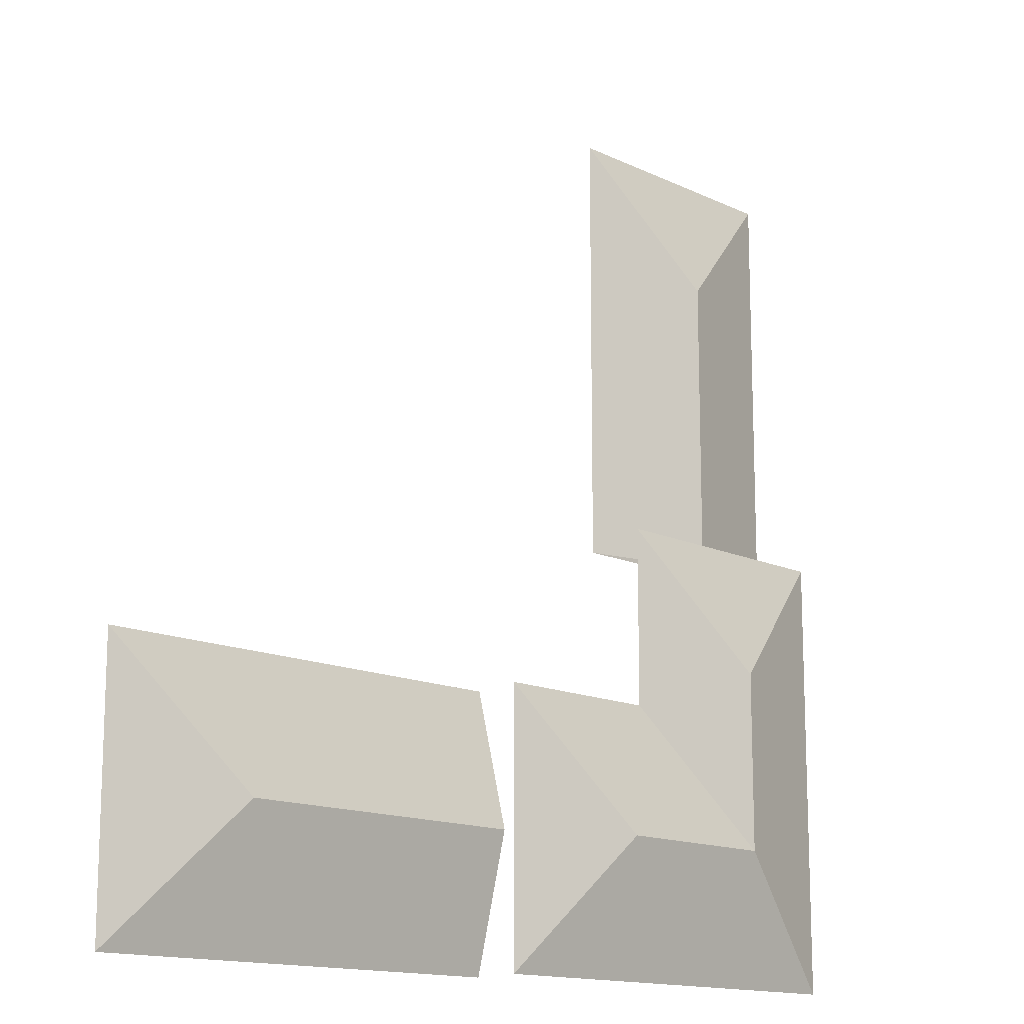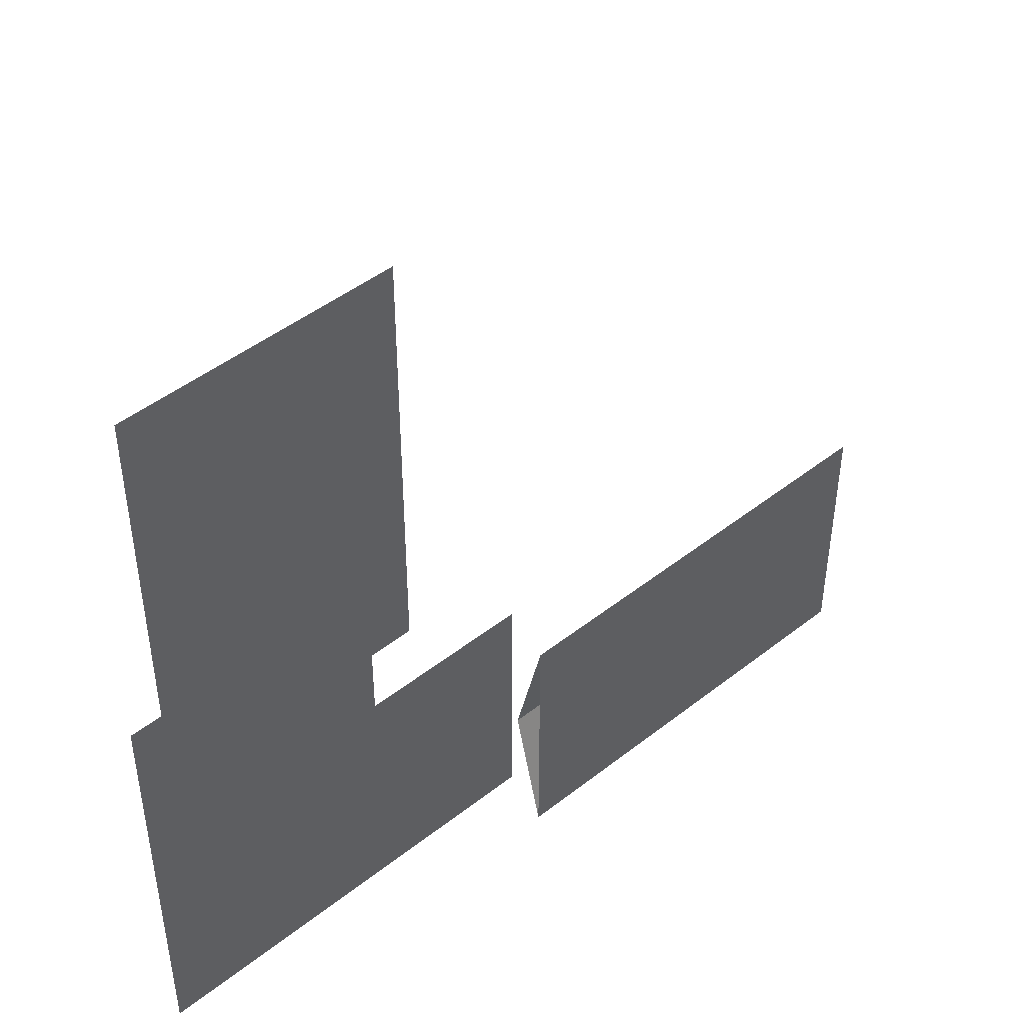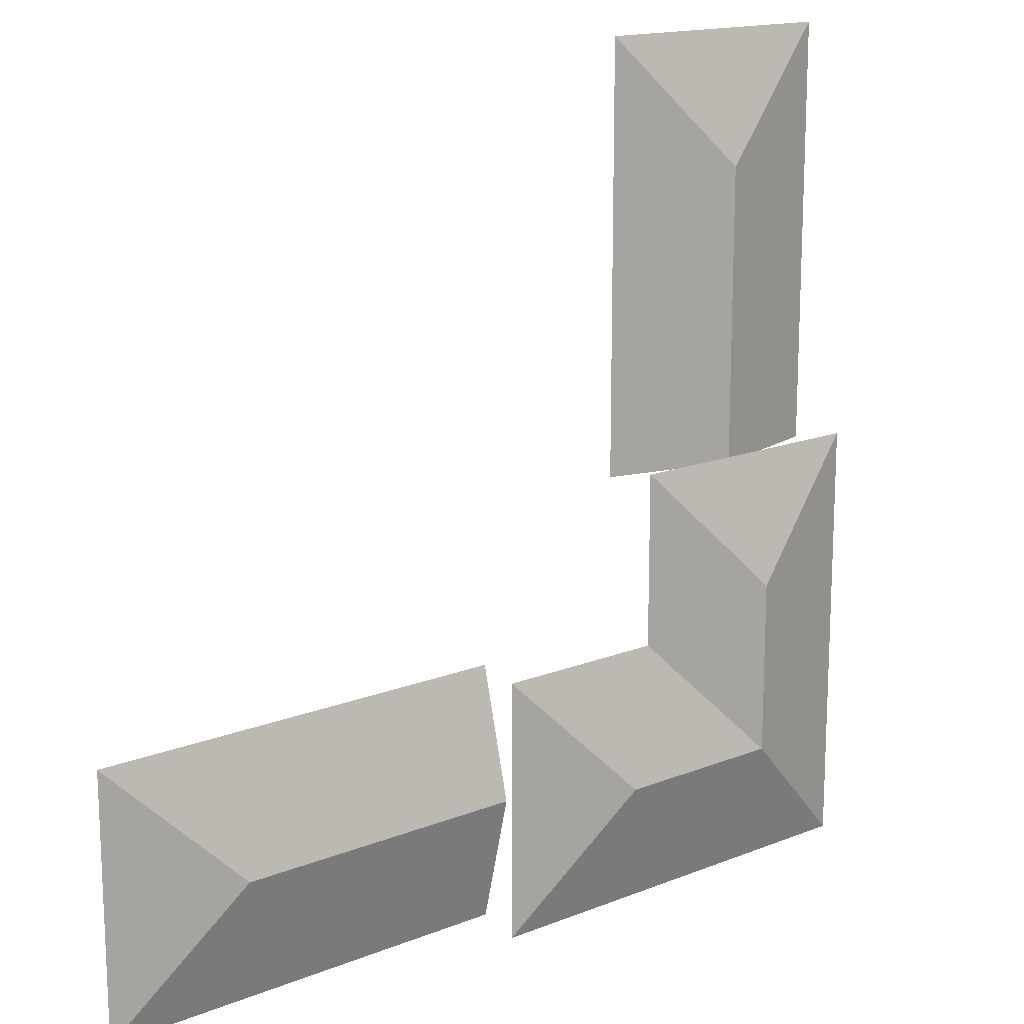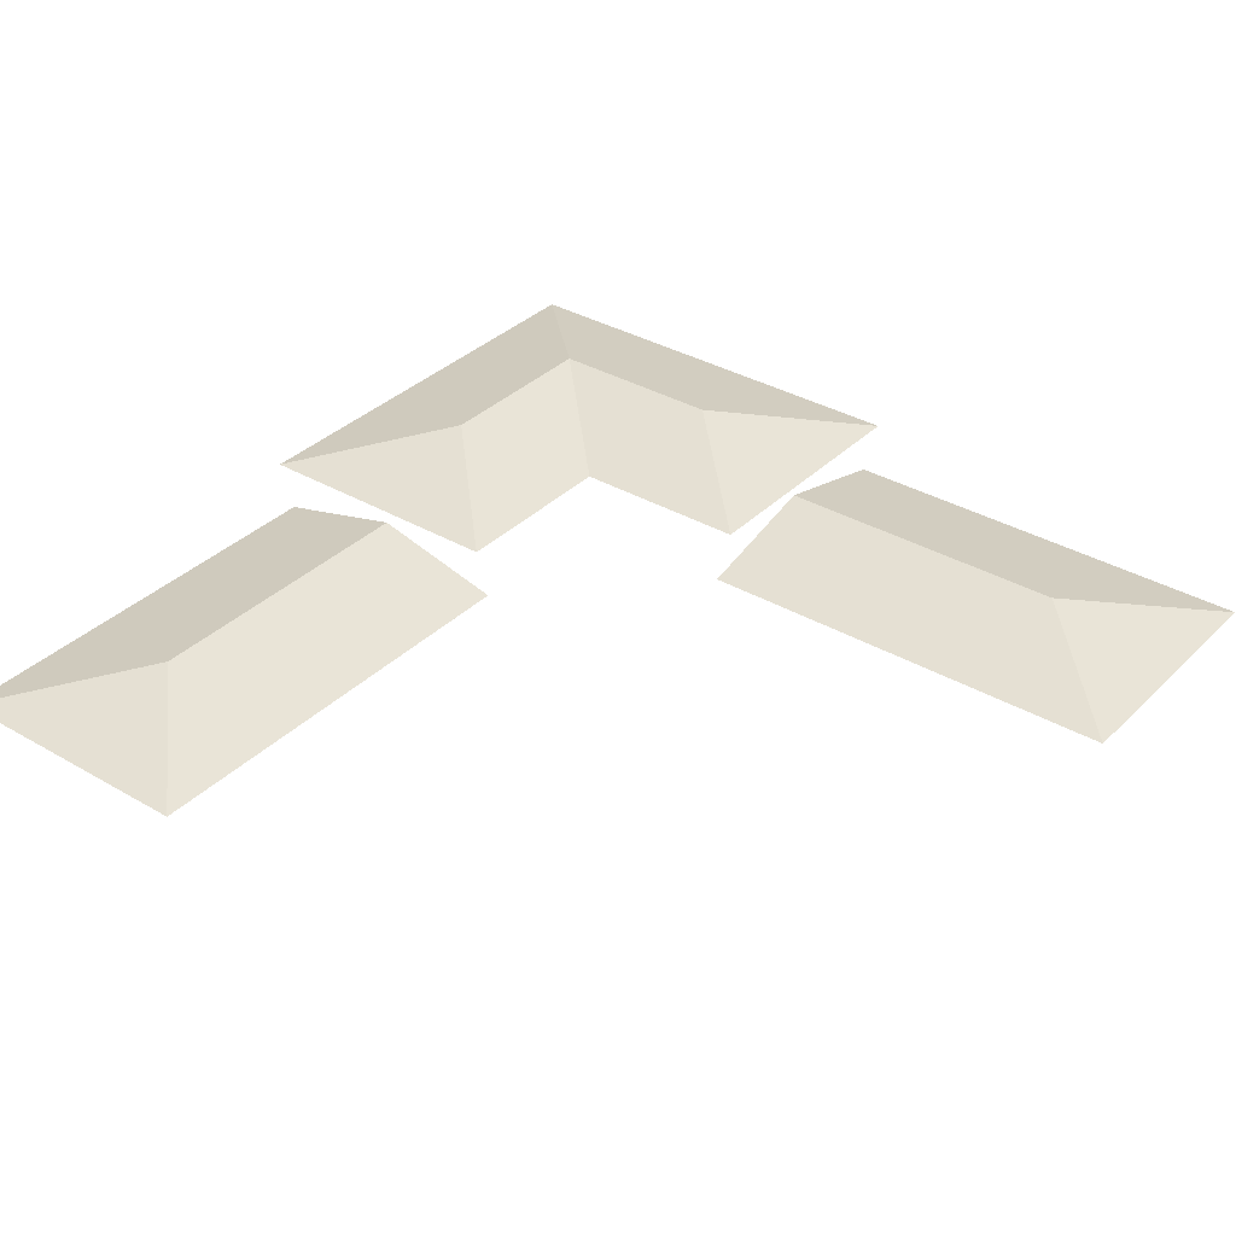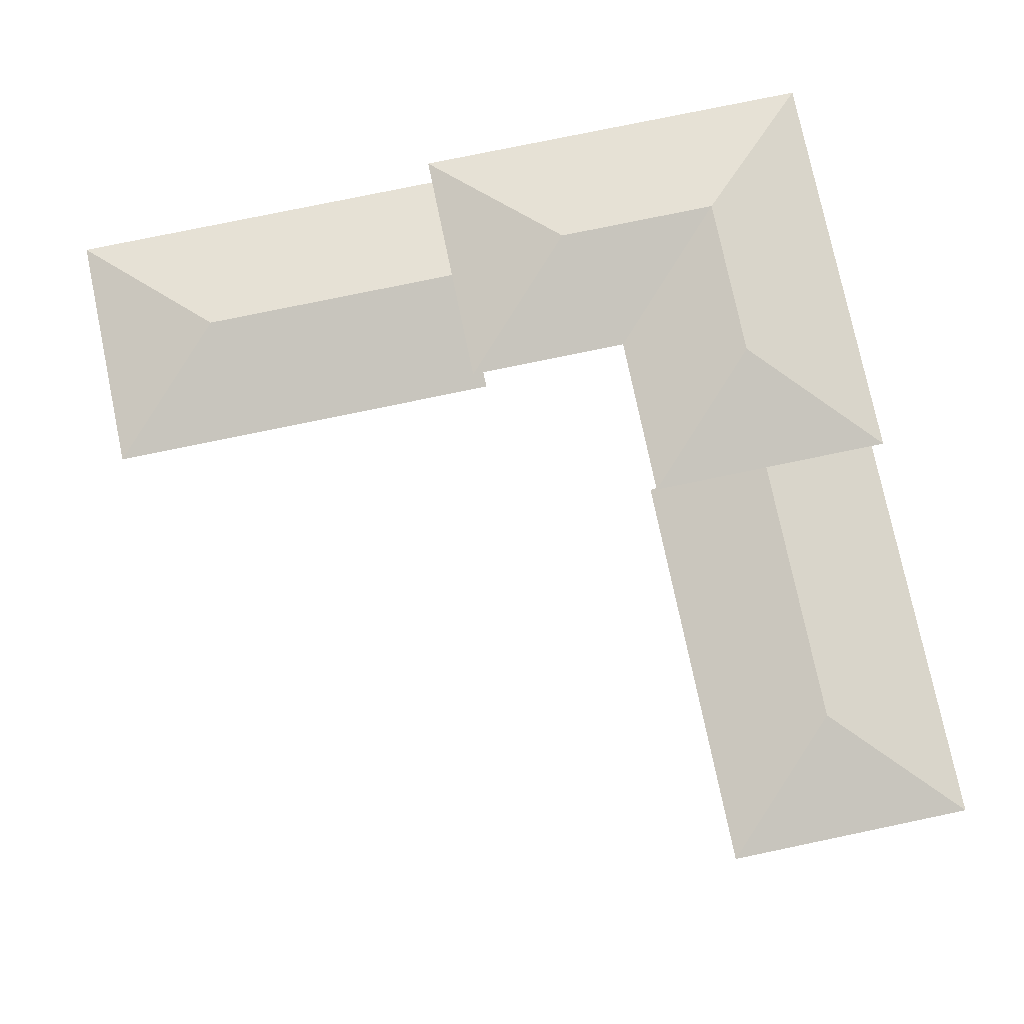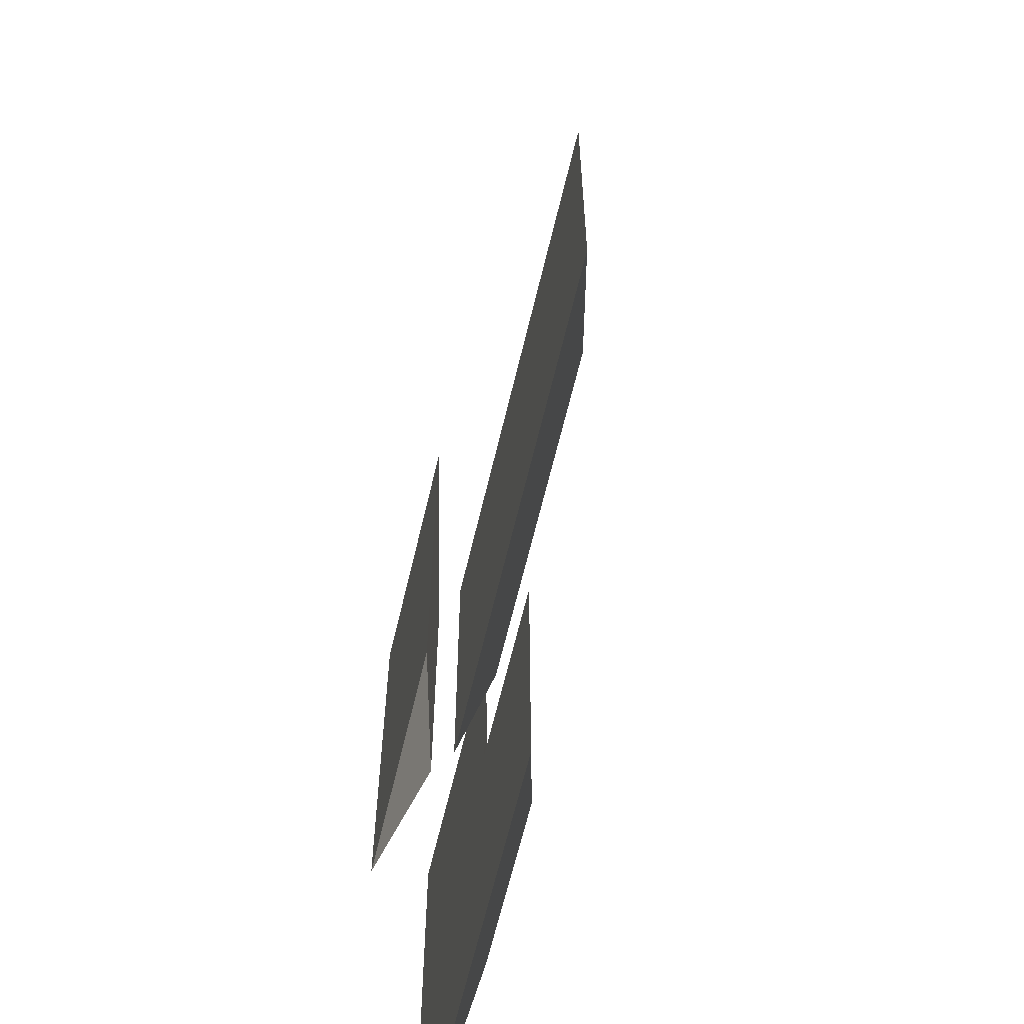
<metadata>
{"format":"obj","ext":"obj","renderer":"f3d","projection":"perspective","resolution":1024,"background":"white","views":[{"elev":-14.2,"azim":133.7,"up":"+Z"},{"elev":46.5,"azim":-41.8,"up":"+Z"},{"elev":15.7,"azim":140.3,"up":"+Z"},{"elev":35.0,"azim":37.9,"up":"+Y"},{"elev":76.7,"azim":78.2,"up":"+Y"},{"elev":-62.9,"azim":76.8,"up":"+Z"}]}
</metadata>
<code>
v 69 41 0
v 87 36.5 -18
v 87 36.5 18
v 28 36.5 -18
v 87 36.5 -18
v 28 41 0
v 69 41 0
v 69 41 0
v 87 36.5 -18
v 87 36.5 18
v 28 36.5 -18
v 87 36.5 -18
v 28 41 0
v 69 41 0
v 28 36.5 18
v 87 36.5 18
v 28 41 0
v 69 41 0
v 28 36.5 18
v 87 36.5 18
v 28 41 0
v 69 41 0
v 12 49 0
v 30 44.5 -18
v 30 44.5 18
v -30 44.5 -18
v 30 44.5 -18
v -12 49 0
v 12 49 0
v 12 49 0
v 30 44.5 -18
v 30 44.5 18
v -30 44.5 -18
v 30 44.5 -18
v -12 49 0
v 12 49 0
v 6 44.5 18
v 30 44.5 18
v -12 49 0
v 12 49 0
v 6 44.5 18
v 30 44.5 18
v -12 49 0
v 12 49 0
v -12 41 81
v 6 36.5 99
v -30 36.5 99
v 6 36.5 40
v 6 36.5 99
v -12 41 40
v -12 41 81
v -12 41 81
v 6 36.5 99
v -30 36.5 99
v 6 36.5 40
v 6 36.5 99
v -12 41 40
v -12 41 81
v -30 36.5 40
v -30 36.5 99
v -12 41 40
v -12 41 81
v -30 36.5 40
v -30 36.5 99
v -12 41 40
v -12 41 81
v -12 49 24
v -30 44.5 42
v 6 44.5 42
v -30 44.5 -18
v -30 44.5 42
v -12 49 0
v -12 49 24
v -12 49 24
v -30 44.5 42
v 6 44.5 42
v -30 44.5 -18
v -30 44.5 42
v -12 49 0
v -12 49 24
v 6 44.5 18
v 6 44.5 42
v -12 49 0
v -12 49 24
v 6 44.5 18
v 6 44.5 42
v -12 49 0
v -12 49 24
v 6 36.5 99
v -30 36.5 99
v 6 36.5 40
v -30 36.5 40
v 6 44.5 42
v -30 44.5 42
v 6 44.5 -18
v -30 44.5 -18
v 30 44.5 18
v 6 44.5 18
v 30 44.5 -18
v 6 44.5 -18
v 87 36.5 18
v 28 36.5 18
v 87 36.5 -18
v 28 36.5 -18
g Regroup01
f 1 3 2
f 6 7 5
f 6 5 4
f 8 10 9
f 13 14 12
f 13 12 11
f 16 18 17
f 15 16 17
f 20 22 21
f 19 20 21
f 23 25 24
f 28 29 27
f 28 27 26
f 30 32 31
f 35 36 34
f 35 34 33
f 38 40 39
f 37 38 39
f 42 44 43
f 41 42 43
f 45 47 46
f 50 51 49
f 50 49 48
f 52 54 53
f 57 58 56
f 57 56 55
f 60 62 61
f 59 60 61
f 64 66 65
f 63 64 65
f 68 69 67
f 71 73 72
f 70 71 72
f 75 76 74
f 78 80 79
f 77 78 79
f 83 84 82
f 83 82 81
f 87 88 86
f 87 86 85
f 92 91 89
f 90 92 89
f 96 95 93
f 94 96 93
f 100 99 97
f 98 100 97
f 104 103 101
f 102 104 101

</code>
